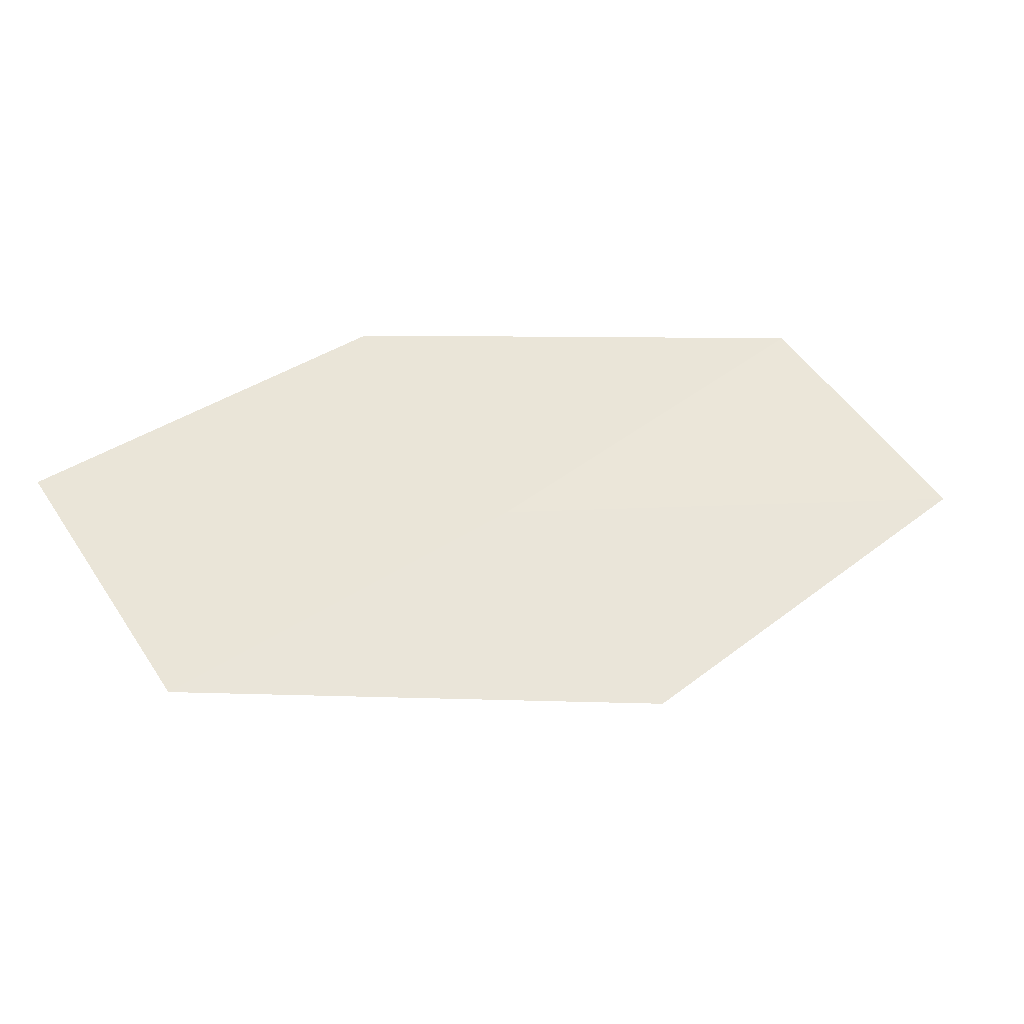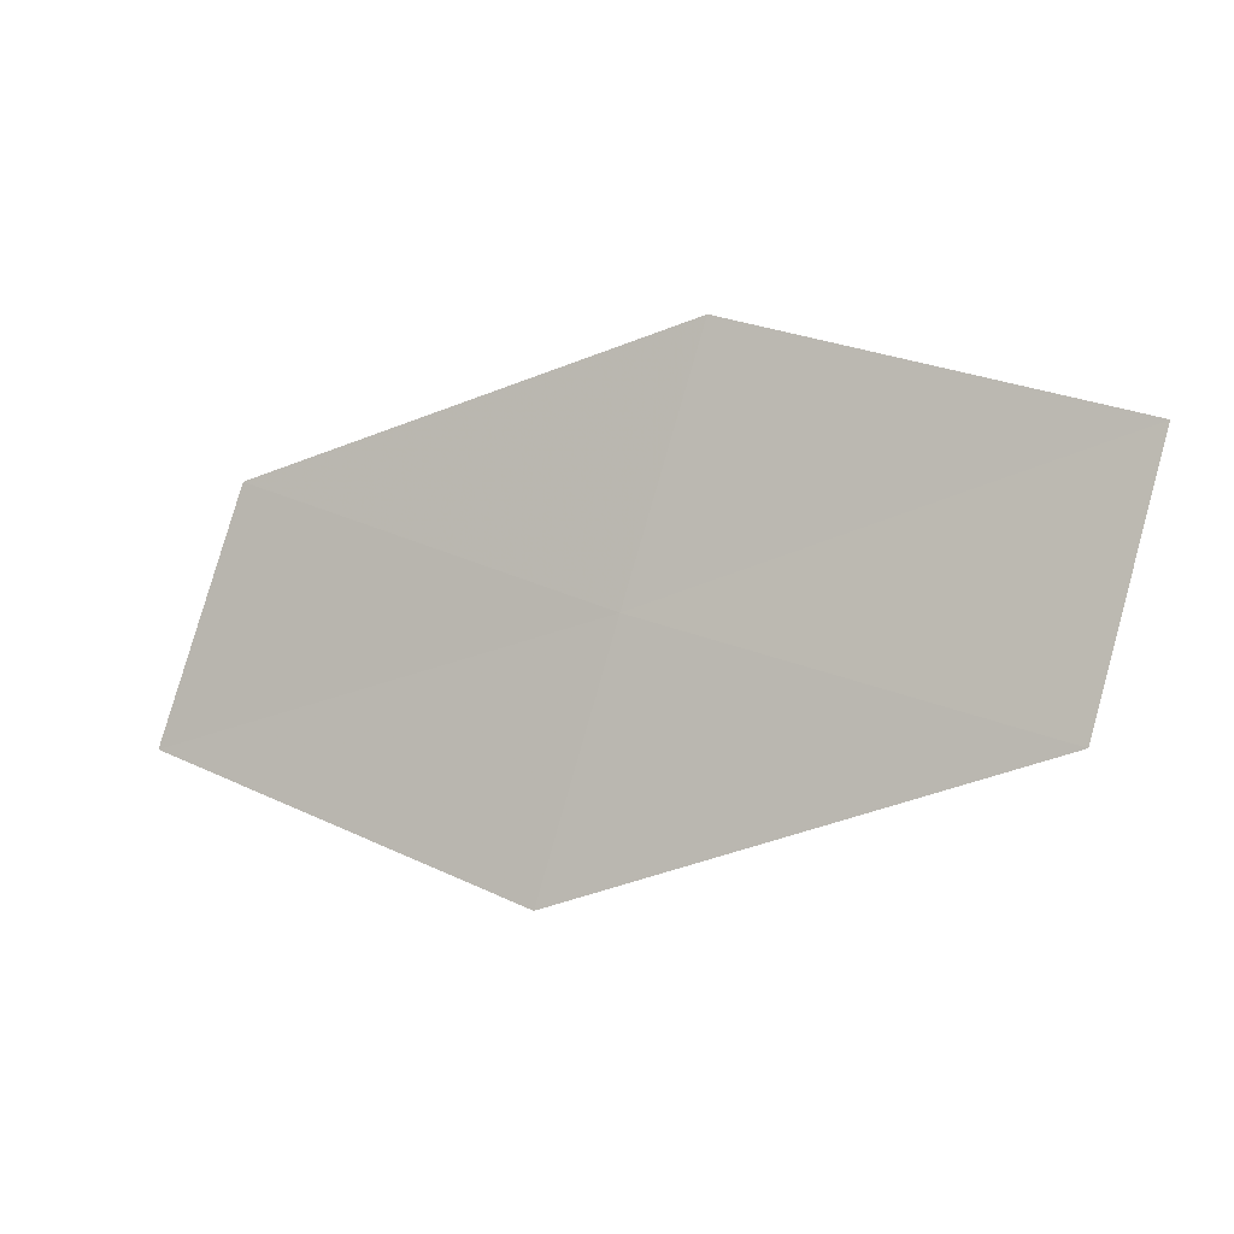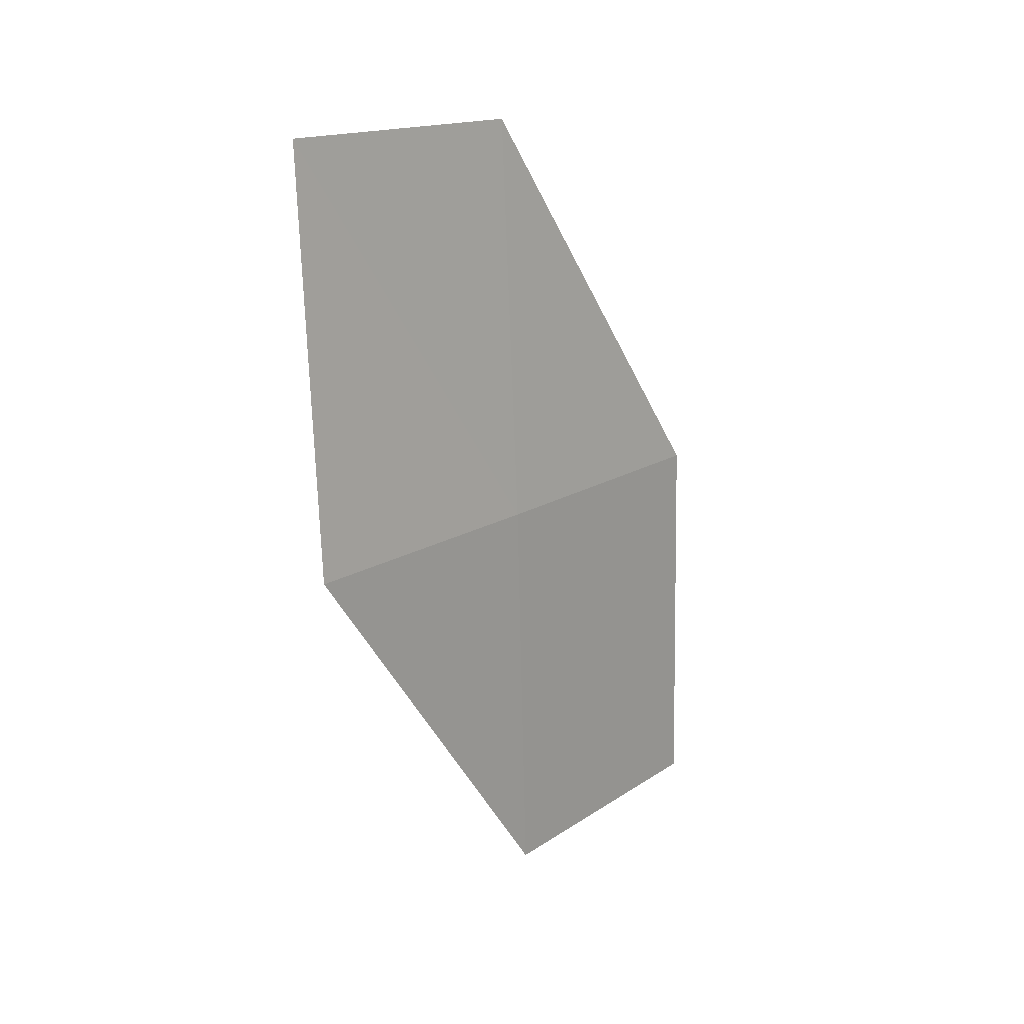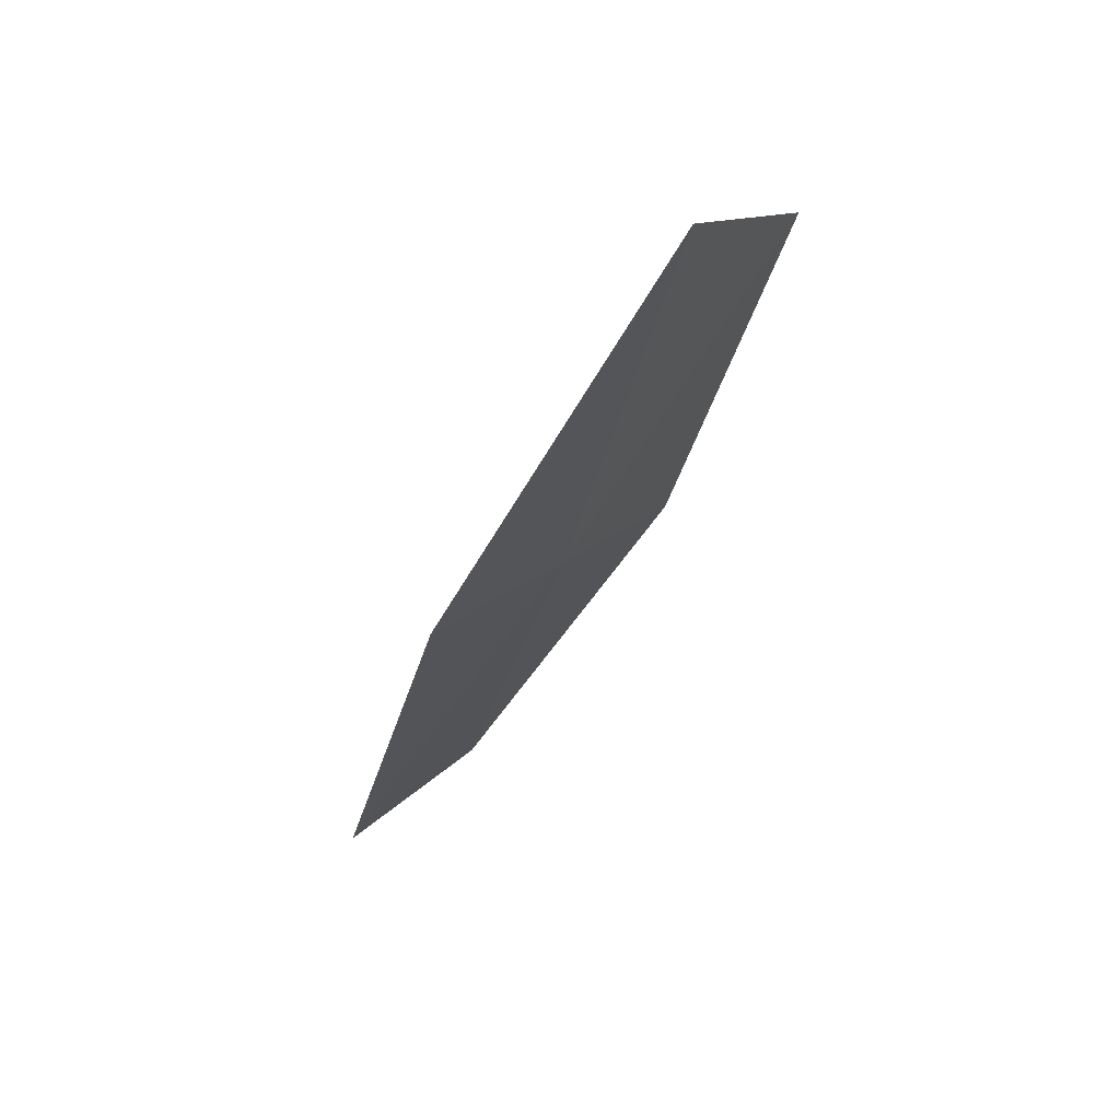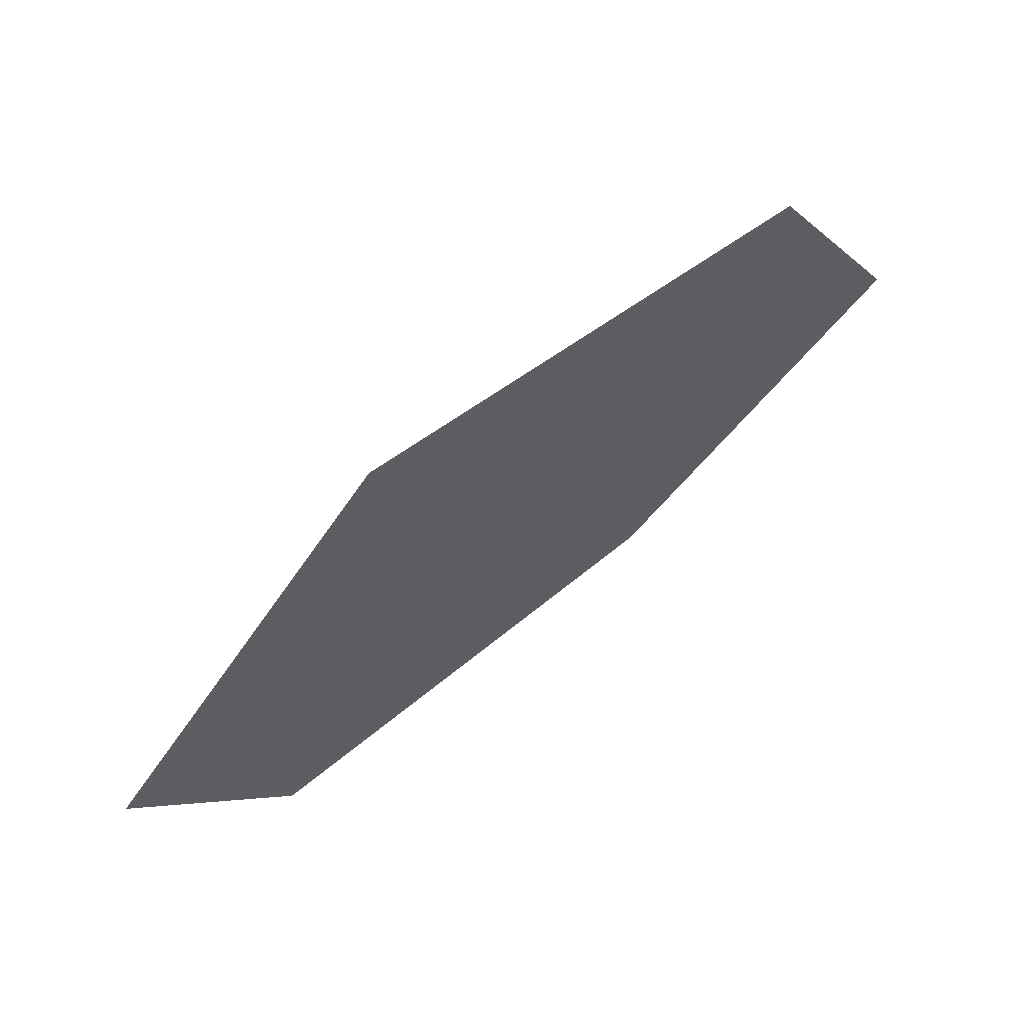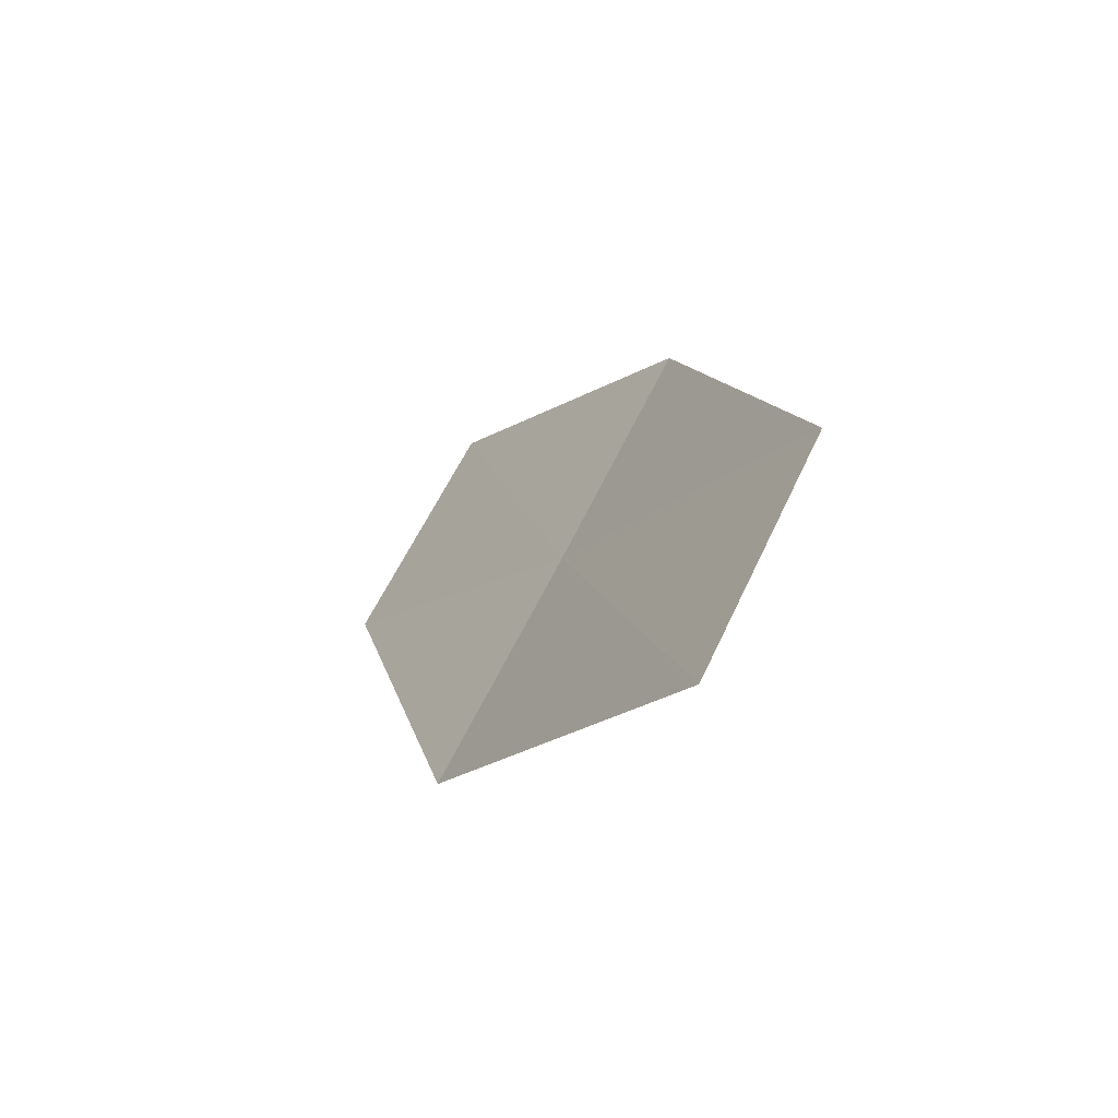
<metadata>
{"format":"obj","ext":"obj","renderer":"f3d","projection":"perspective","resolution":1024,"background":"white","views":[{"elev":9.3,"azim":141.9,"up":"+Y"},{"elev":43.7,"azim":7.1,"up":"+Z"},{"elev":-49.7,"azim":-93.1,"up":"+Y"},{"elev":-33.3,"azim":-129.5,"up":"+Y"},{"elev":-63.7,"azim":29.5,"up":"+Z"},{"elev":11.3,"azim":-129.6,"up":"+Y"}]}
</metadata>
<code>
v -7.54 -25.68 19.74
v -9.346 -25.68 18.8
v -9.09 -24.98 19.59
v -7.757 -26.42 18.95
v -5.931 -26.26 19.87
v -7.322 -24.94 20.52
v -5.757 -25.49 20.64
f 1 3 2
f 1 2 4
f 1 4 5
f 1 6 3
f 1 7 6
f 1 5 7

</code>
